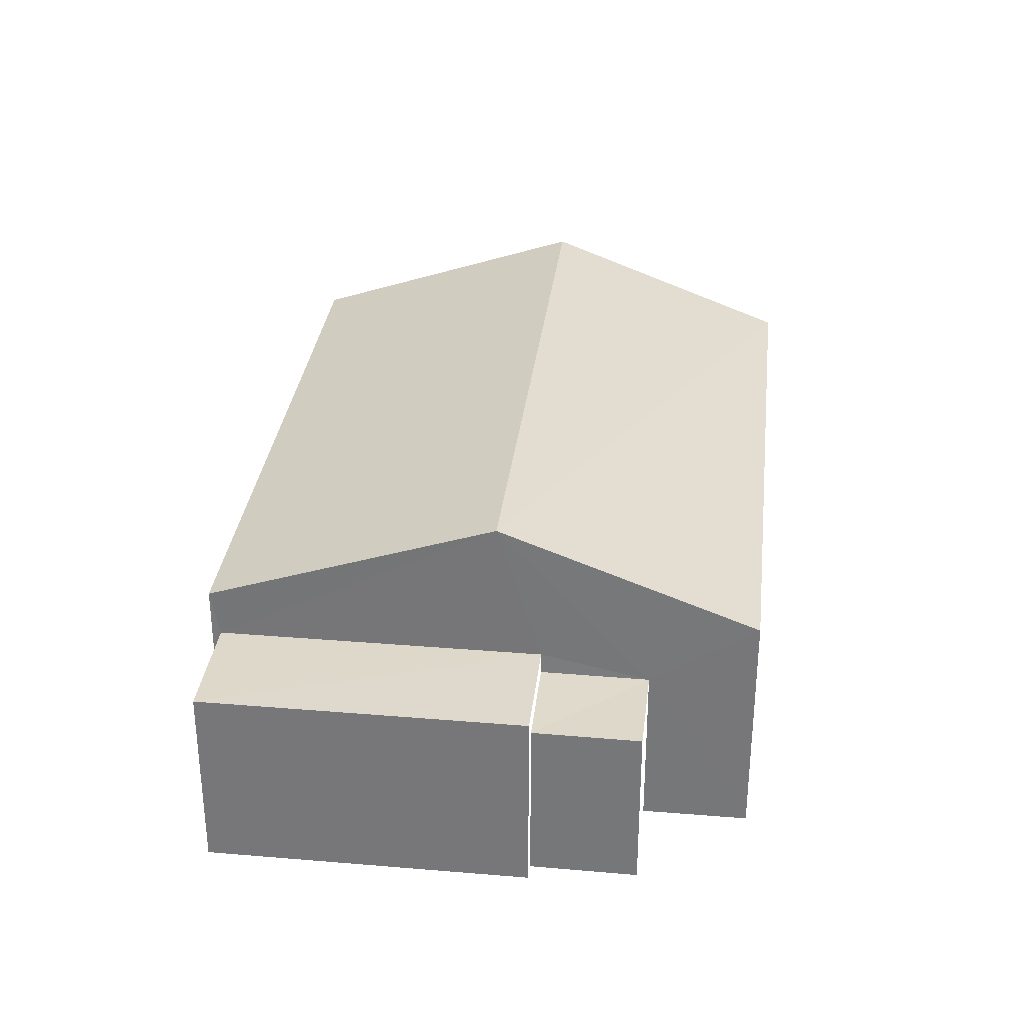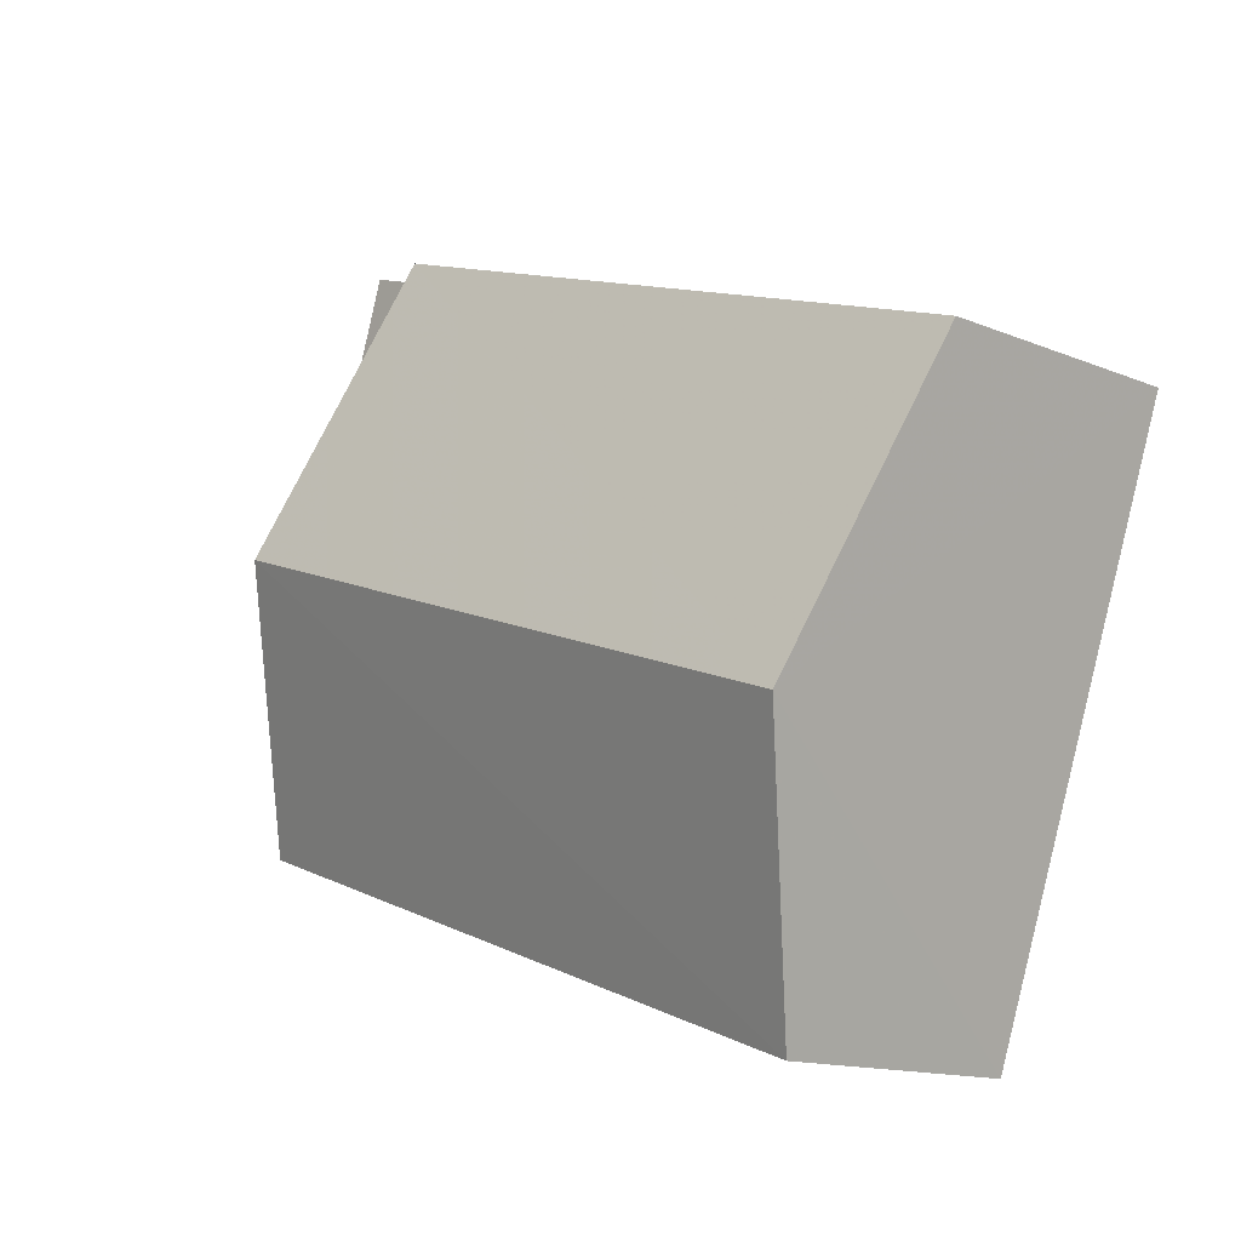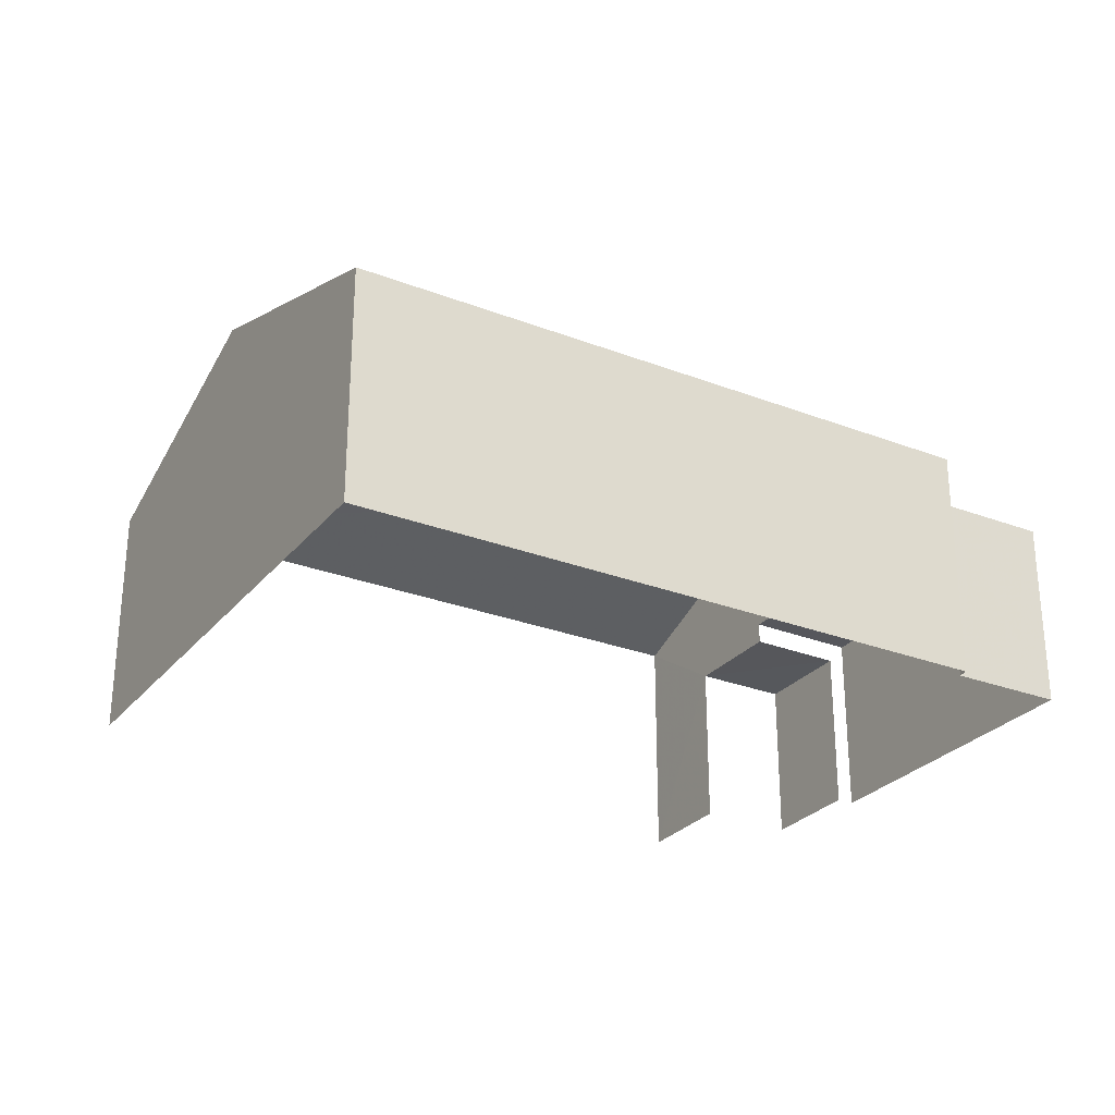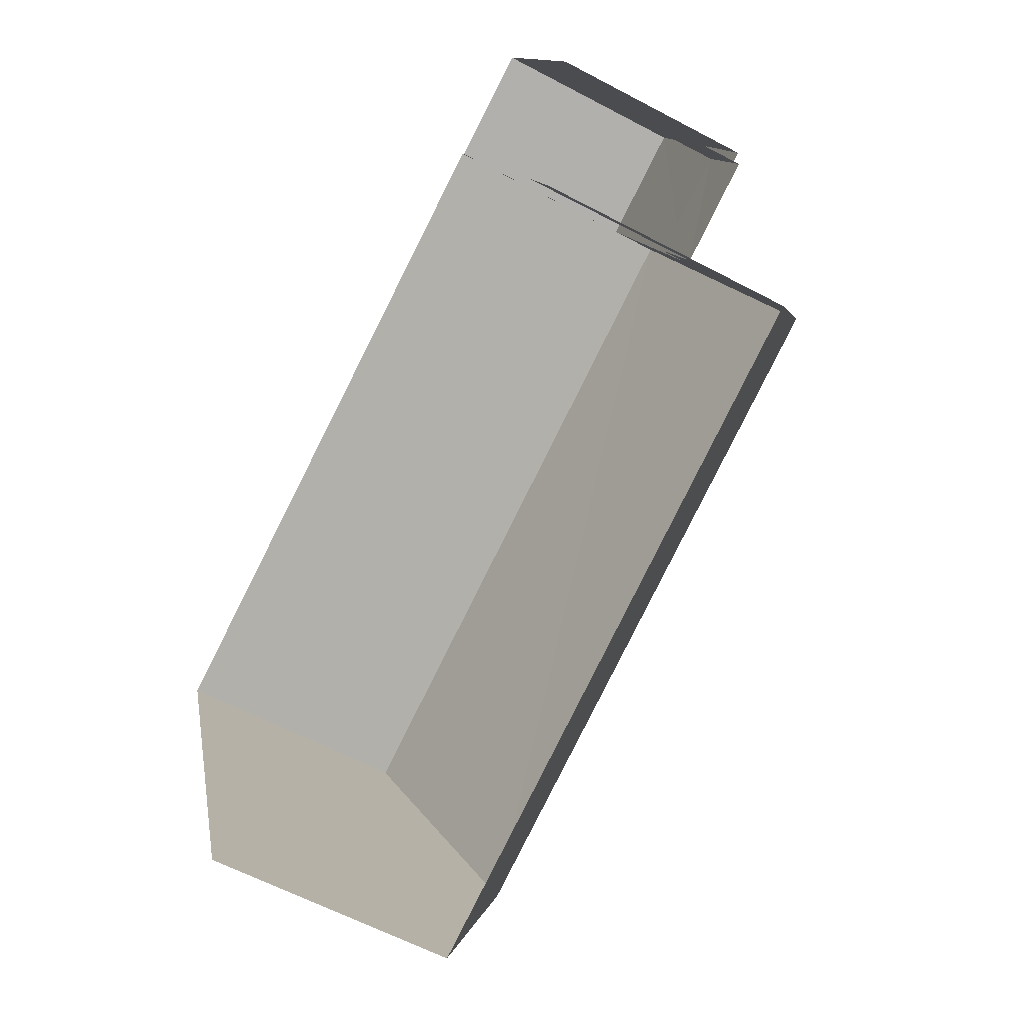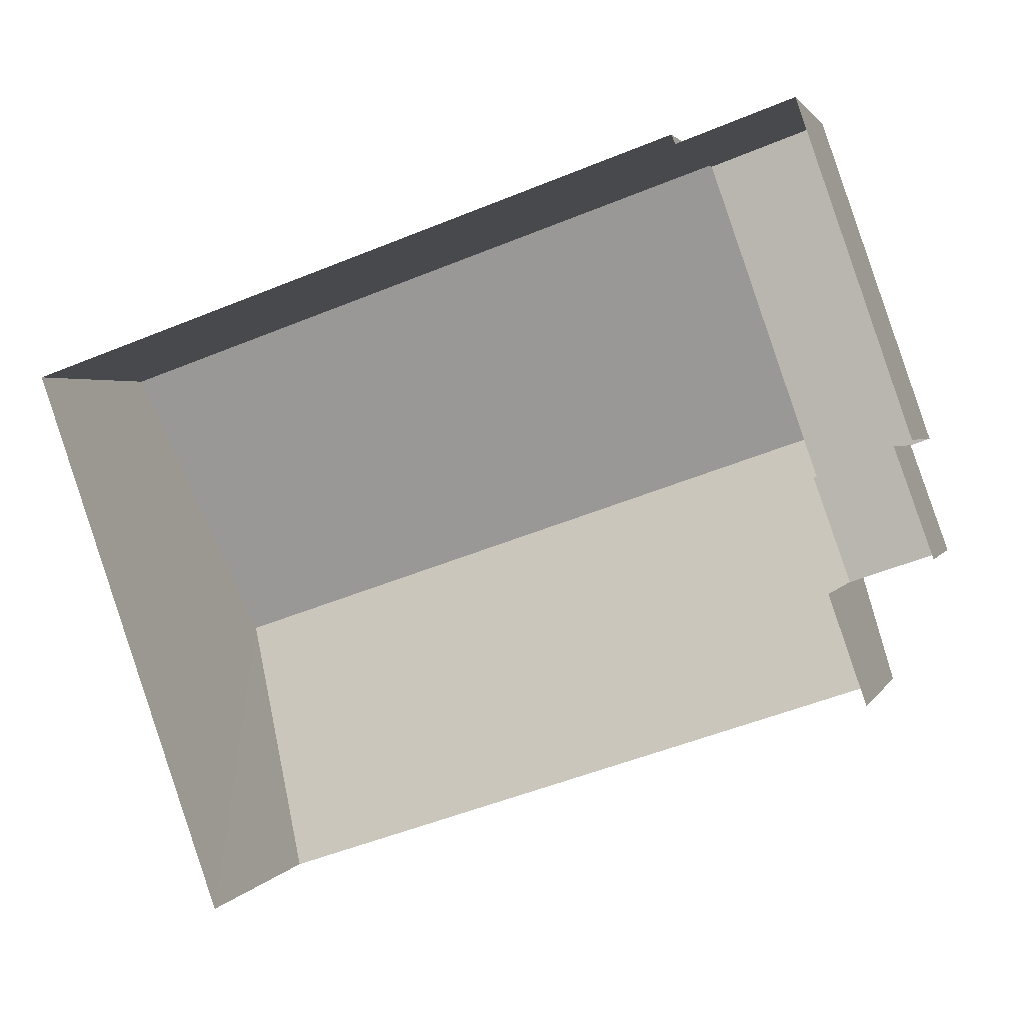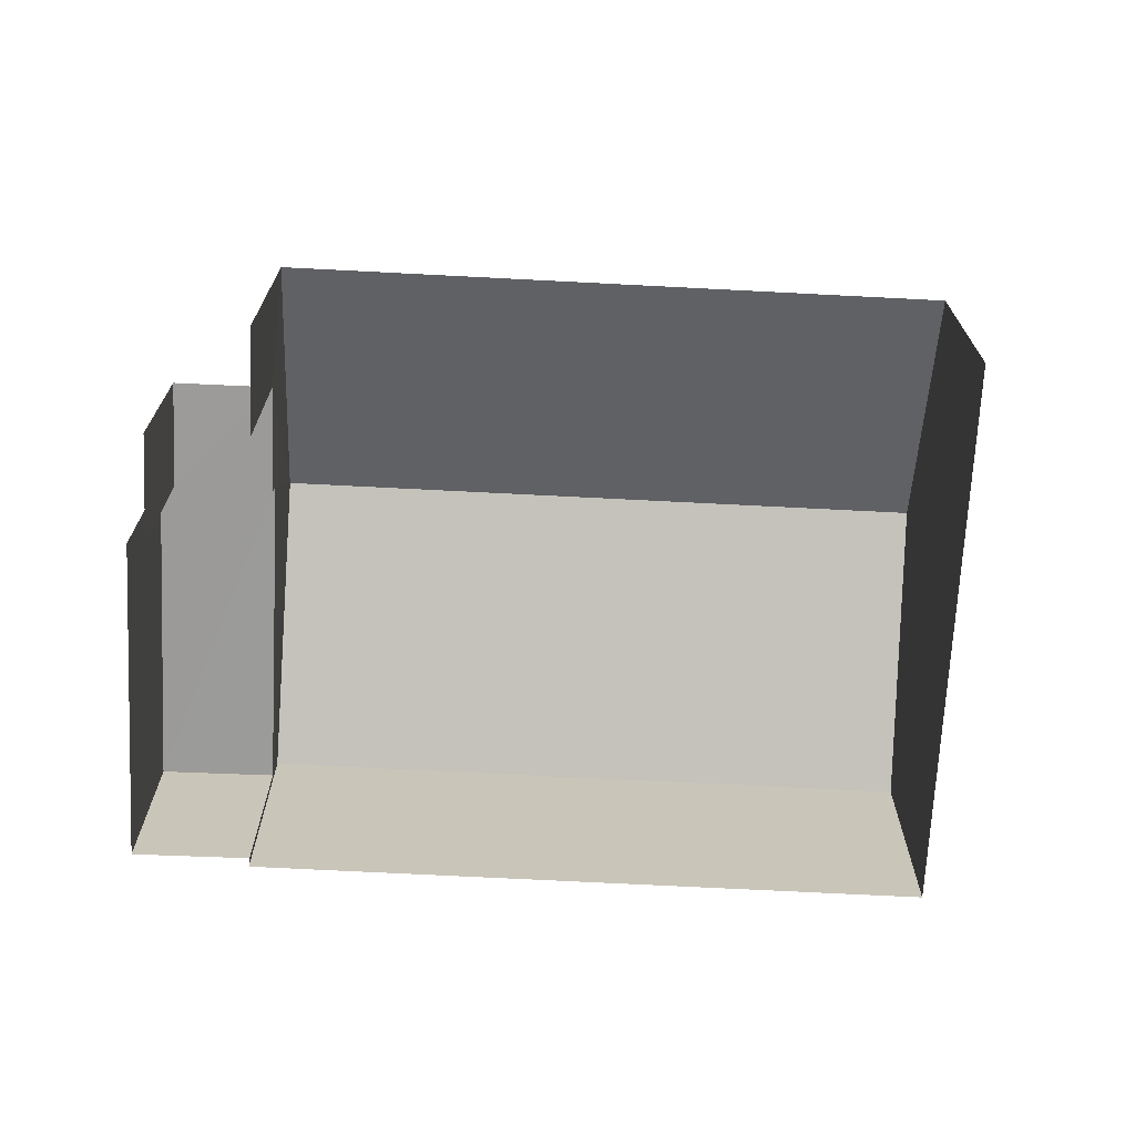
<metadata>
{"format":"obj","ext":"obj","renderer":"f3d","projection":"perspective","resolution":1024,"background":"white","views":[{"elev":32.0,"azim":-102.4,"up":"+Z"},{"elev":-13.8,"azim":47.6,"up":"+Y"},{"elev":-27.5,"azim":130.3,"up":"+Z"},{"elev":-61.3,"azim":-118.4,"up":"+Y"},{"elev":2.1,"azim":-165.1,"up":"+Y"},{"elev":-69.6,"azim":-22.0,"up":"+Z"}]}
</metadata>
<code>
v -2.246e+05 -1.281e+05 13.71
v -2.246e+05 -1.281e+05 13.71
v -2.246e+05 -1.281e+05 13.71
v -2.246e+05 -1.281e+05 13.71
v -2.246e+05 -1.281e+05 13.71
v -2.246e+05 -1.281e+05 13.71
v -2.246e+05 -1.281e+05 13.71
v -2.246e+05 -1.281e+05 13.71
v -2.246e+05 -1.281e+05 13.71
v -2.246e+05 -1.281e+05 13.71
v -2.246e+05 -1.281e+05 16.15
v -2.246e+05 -1.281e+05 16.15
v -2.246e+05 -1.281e+05 16.15
v -2.246e+05 -1.281e+05 16.15
v -2.246e+05 -1.281e+05 16.46
v -2.246e+05 -1.281e+05 16.46
v -2.246e+05 -1.281e+05 16.46
v -2.246e+05 -1.281e+05 16.46
v -2.246e+05 -1.281e+05 18.53
v -2.246e+05 -1.281e+05 17.13
v -2.246e+05 -1.281e+05 18.53
v -2.246e+05 -1.281e+05 17.13
v -2.246e+05 -1.281e+05 17.13
v -2.246e+05 -1.281e+05 17.13
f 1 2 3
f 4 1 5
f 6 7 3
f 8 5 1
f 9 10 8
f 7 9 3
f 3 9 1
f 9 8 1
f 1 12 2
f 1 13 12
f 6 11 17
f 17 11 15
f 6 3 11
f 15 11 14
f 20 4 5
f 20 22 4
f 11 12 13
f 14 11 13
f 15 16 17
f 15 18 16
f 19 20 21
f 19 22 20
f 21 23 19
f 21 24 23
f 24 8 10
f 23 24 10
f 20 5 21
f 5 8 21
f 8 24 21
f 17 7 6
f 17 16 7
f 11 2 12
f 11 3 2
f 18 10 9
f 1 4 13
f 15 14 13
f 23 10 18
f 13 4 22
f 18 15 19
f 23 18 19
f 19 13 22
f 15 13 19
f 18 7 16
f 18 9 7

</code>
